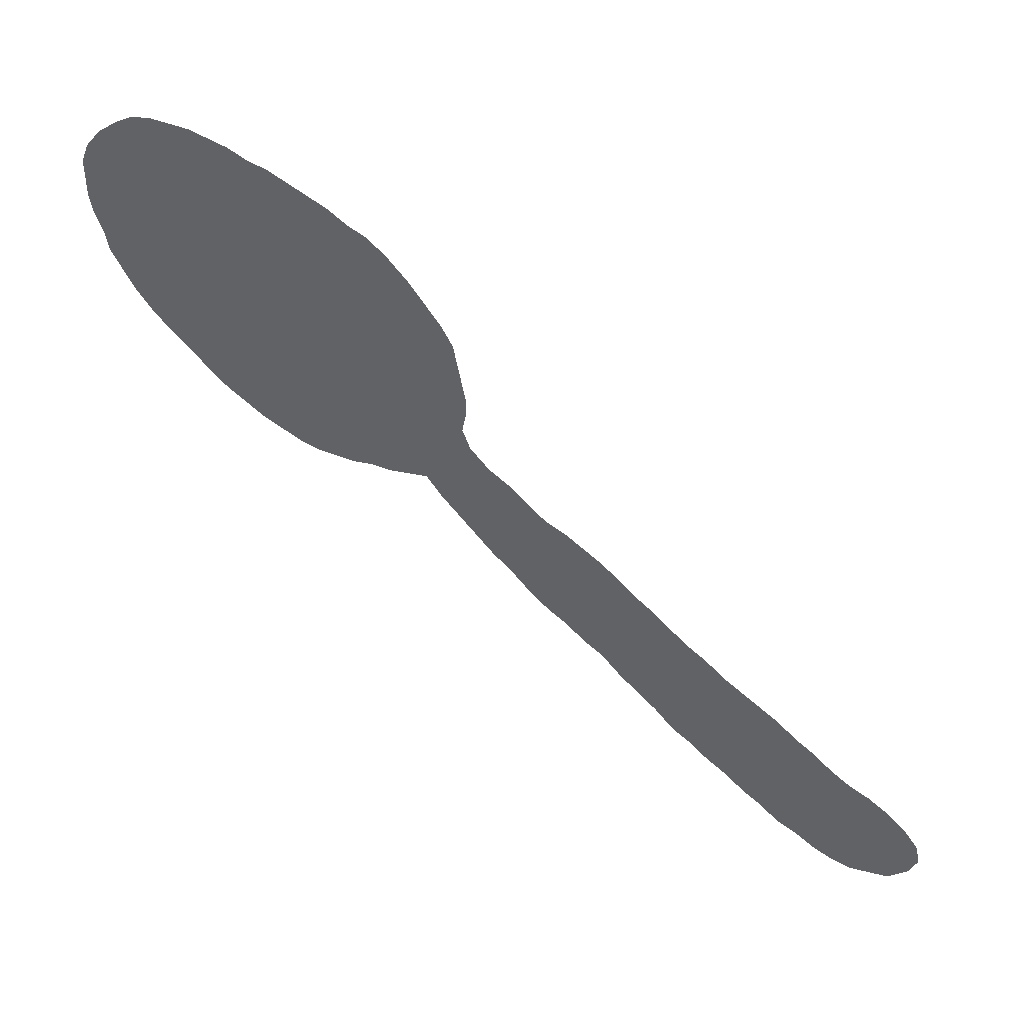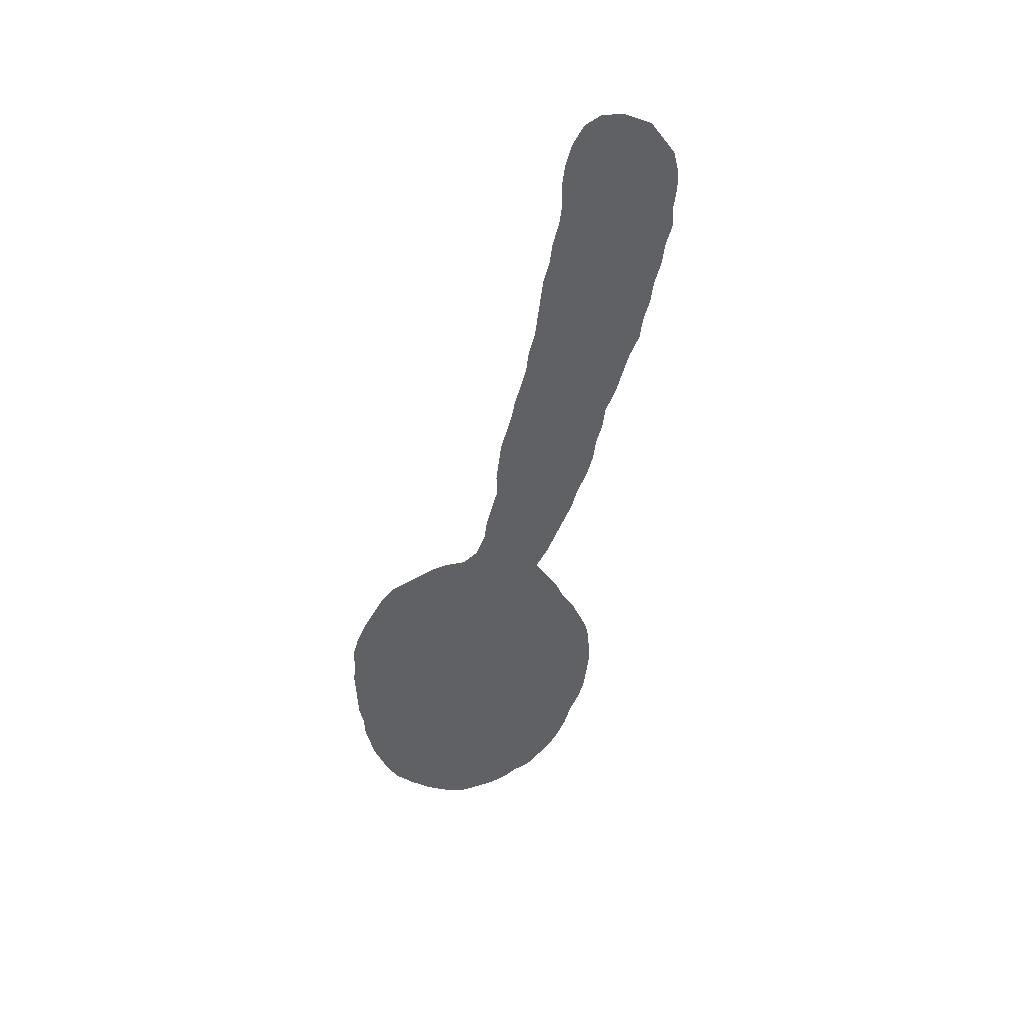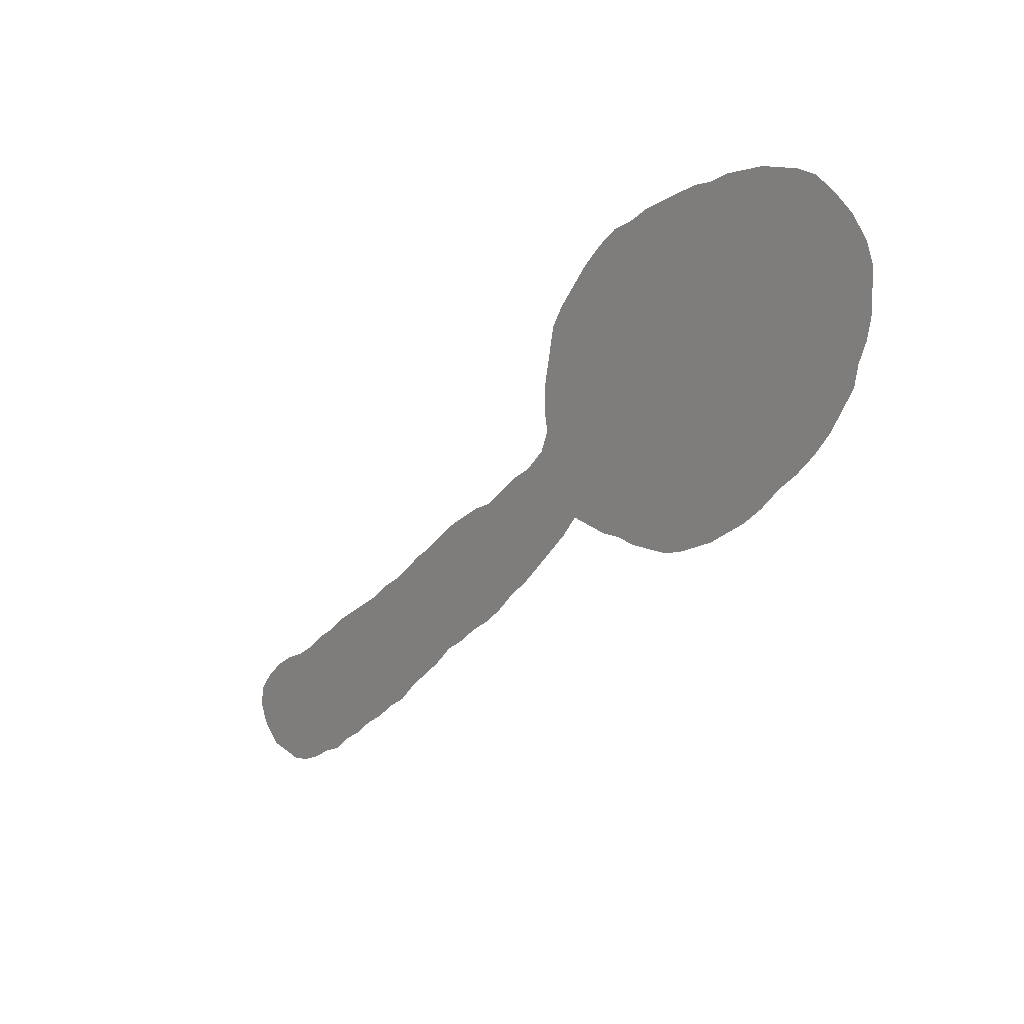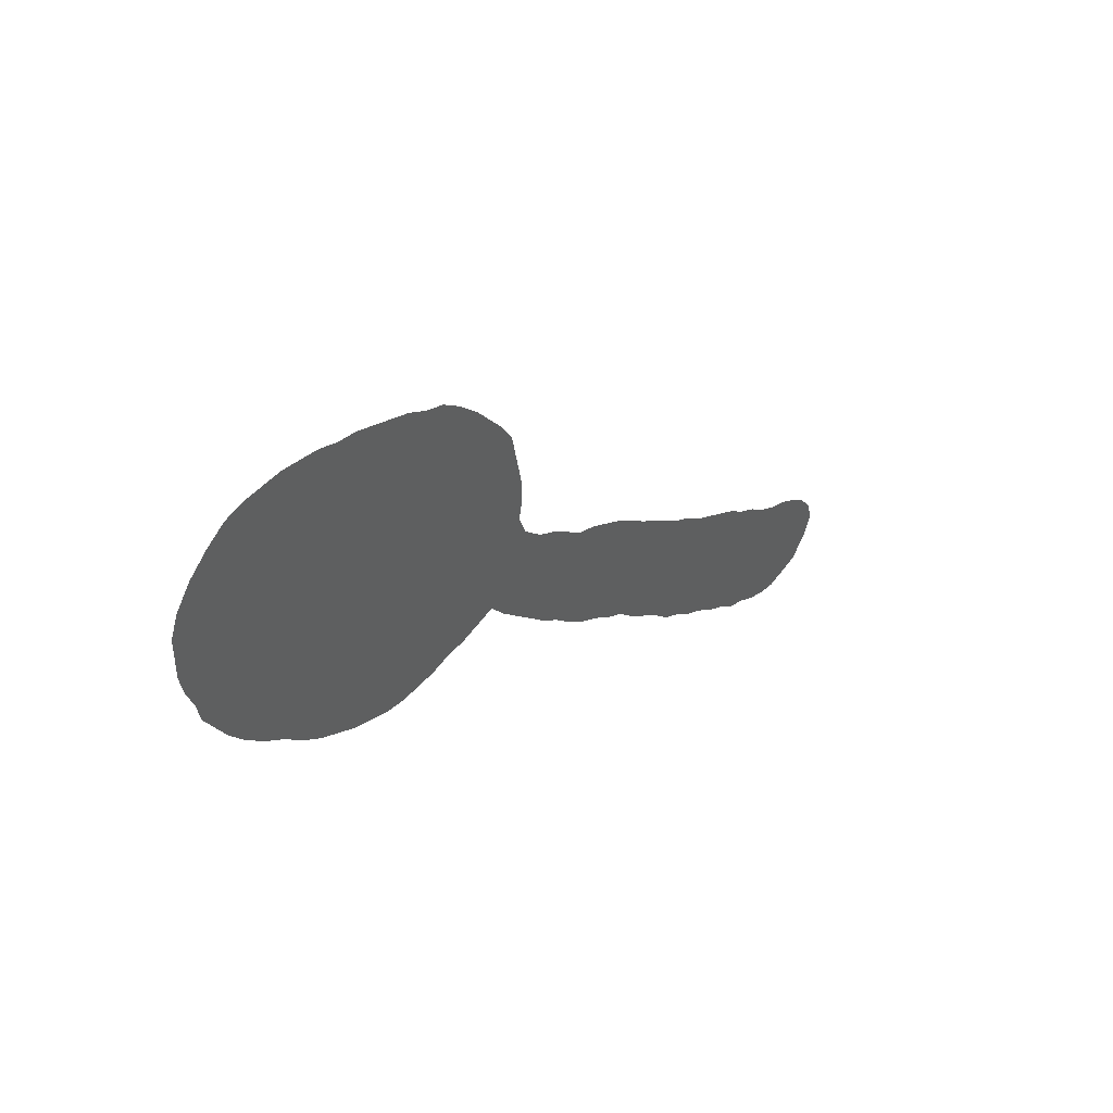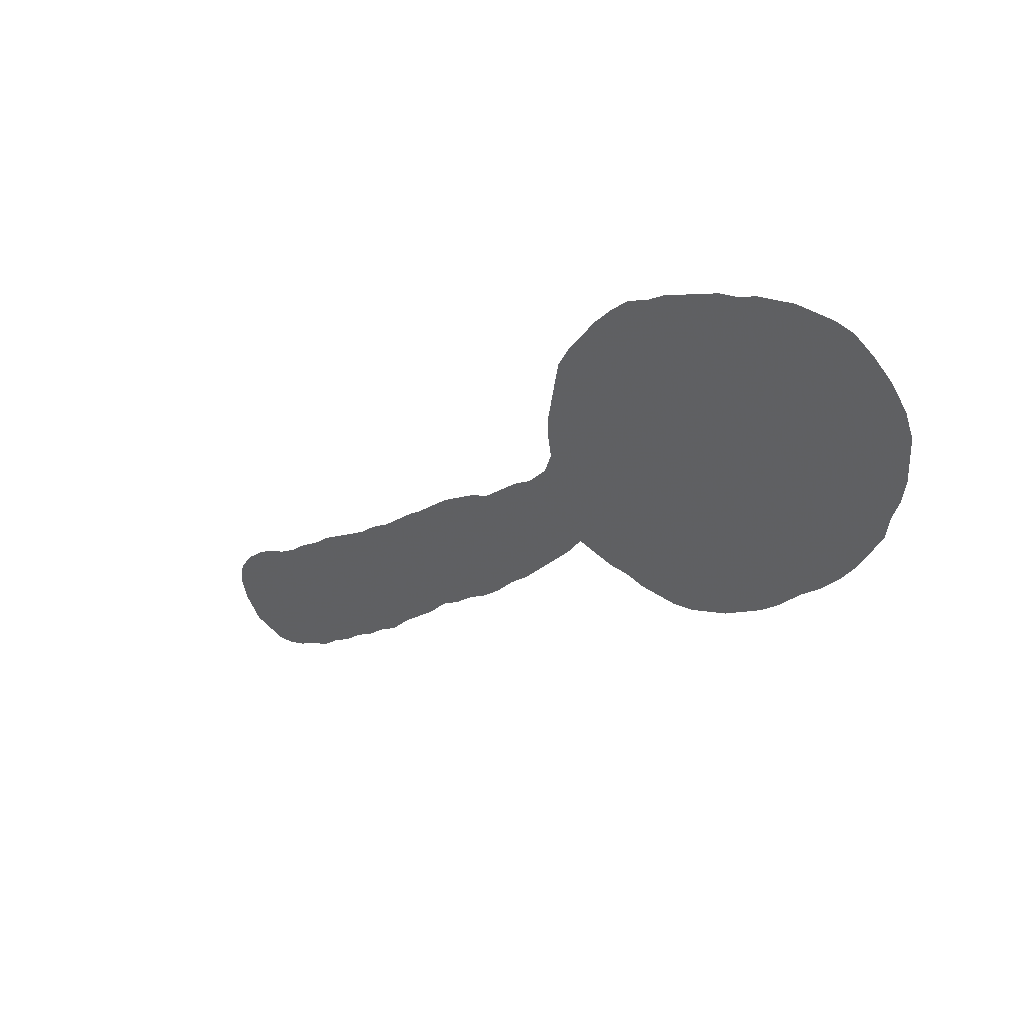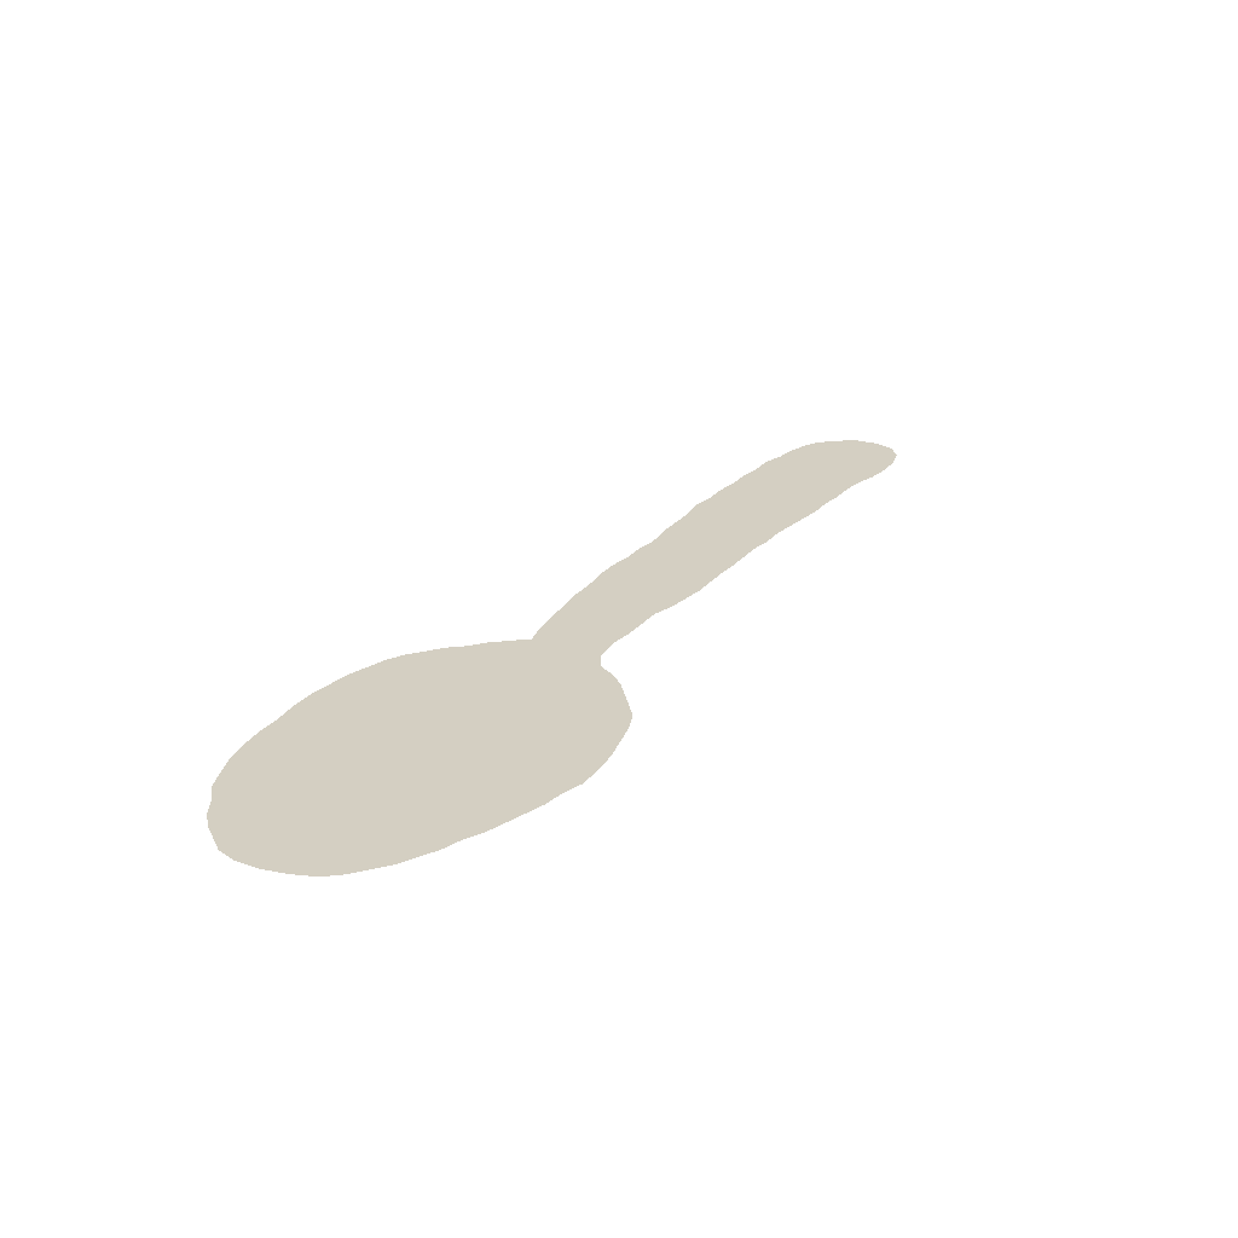
<metadata>
{"format":"obj","ext":"obj","renderer":"f3d","projection":"perspective","resolution":1024,"background":"white","views":[{"elev":44.1,"azim":-154.5,"up":"+Y"},{"elev":-45.8,"azim":-65.6,"up":"+Z"},{"elev":12.2,"azim":50.4,"up":"+Y"},{"elev":45.2,"azim":127.4,"up":"+Y"},{"elev":32.7,"azim":45.8,"up":"+Y"},{"elev":25.8,"azim":158.5,"up":"+Z"}]}
</metadata>
<code>
v 0.3482 0.317 0
v 0.3705 0.3348 0
v 0.3929 0.3527 0
v 0.4152 0.3661 0
v 0.4375 0.3795 0
v 0.4598 0.3884 0
v 0.4821 0.4062 0
v 0.5045 0.4241 0
v 0.5268 0.4375 0
v 0.5491 0.4598 0
v 0.558 0.4821 0
v 0.5536 0.5045 0
v 0.5536 0.5268 0
v 0.558 0.5491 0
v 0.5625 0.5714 0
v 0.567 0.5938 0
v 0.5804 0.6161 0
v 0.5982 0.6384 0
v 0.6161 0.6607 0
v 0.6384 0.683 0
v 0.6607 0.7009 0
v 0.683 0.7098 0
v 0.7054 0.7232 0
v 0.7277 0.7321 0
v 0.75 0.7411 0
v 0.7723 0.75 0
v 0.7946 0.7545 0
v 0.817 0.7634 0
v 0.8393 0.7679 0
v 0.8616 0.7723 0
v 0.8839 0.7723 0
v 0.9062 0.7723 0
v 0.9286 0.7679 0
v 0.9509 0.7545 0
v 0.9732 0.7366 0
v 0.9911 0.7143 0
v 1 0.692 0
v 1 0.6696 0
v 1 0.6473 0
v 0.9955 0.625 0
v 0.9866 0.6027 0
v 0.9821 0.5804 0
v 0.9688 0.558 0
v 0.9554 0.5357 0
v 0.9375 0.5134 0
v 0.9152 0.4911 0
v 0.8929 0.4732 0
v 0.8705 0.4509 0
v 0.8482 0.433 0
v 0.8259 0.4196 0
v 0.8036 0.4062 0
v 0.7812 0.3973 0
v 0.7589 0.3884 0
v 0.7366 0.3839 0
v 0.7143 0.3839 0
v 0.692 0.3839 0
v 0.6696 0.3884 0
v 0.6473 0.3884 0
v 0.625 0.3929 0
v 0.6027 0.3973 0
v 0.5848 0.375 0
v 0.567 0.3571 0
v 0.5446 0.3348 0
v 0.5223 0.3125 0
v 0.5 0.2946 0
v 0.4777 0.2723 0
v 0.4554 0.2545 0
v 0.433 0.2411 0
v 0.4107 0.2232 0
v 0.3884 0.2098 0
v 0.3661 0.1875 0
v 0.3438 0.1696 0
v 0.3214 0.1518 0
v 0.2991 0.1295 0
v 0.2768 0.1161 0
v 0.2545 0.09821 0
v 0.2321 0.08482 0
v 0.2098 0.06696 0
v 0.1875 0.05357 0
v 0.1652 0.03571 0
v 0.1429 0.02679 0
v 0.1205 0.01339 0
v 0.09821 0.004464 0
v 0.07589 0 0
v 0.05357 0.004464 0
v 0.03125 0.008929 0
v 0.008929 0.03125 0
v 0 0.05357 0
v 0.004464 0.07589 0
v 0.02232 0.09821 0
v 0.04464 0.1161 0
v 0.06696 0.1295 0
v 0.08929 0.1384 0
v 0.1116 0.1518 0
v 0.1339 0.1696 0
v 0.1562 0.183 0
v 0.1786 0.2009 0
v 0.2009 0.2143 0
v 0.2232 0.2277 0
v 0.2455 0.2411 0
v 0.2679 0.2589 0
v 0.2902 0.2723 0
v 0.3125 0.2902 0
v 0.3348 0.308 0
f 87 89 88
f 87 90 89
f 31 34 32
f 32 34 33
f 31 40 39
f 20 22 21
f 85 90 87
f 31 38 34
f 31 39 38
f 34 38 35
f 36 38 37
f 35 38 36
f 29 31 30
f 27 29 28
f 18 52 19
f 22 50 49
f 20 50 22
f 19 50 20
f 19 52 50
f 50 52 51
f 70 103 71
f 85 87 86
f 25 27 26
f 25 46 27
f 25 47 46
f 14 57 15
f 15 18 17
f 15 17 16
f 27 45 44
f 27 46 45
f 71 103 102
f 22 49 48
f 22 48 47
f 31 41 40
f 29 41 31
f 27 41 29
f 83 85 84
f 22 24 23
f 22 47 24
f 24 47 25
f 11 59 58
f 11 60 59
f 10 60 11
f 11 57 14
f 11 58 57
f 8 63 62
f 52 55 53
f 18 55 52
f 15 55 18
f 15 57 55
f 4 66 65
f 4 65 5
f 80 93 81
f 72 101 73
f 71 102 72
f 72 102 101
f 27 44 43
f 27 43 41
f 41 43 42
f 6 64 63
f 5 65 6
f 6 65 64
f 53 55 54
f 55 57 56
f 3 67 66
f 3 66 4
f 2 67 3
f 70 104 103
f 69 104 70
f 1 104 69
f 2 68 67
f 1 68 2
f 1 69 68
f 85 91 90
f 83 91 85
f 82 91 83
f 73 100 74
f 73 101 100
f 9 60 10
f 9 61 60
f 8 62 9
f 9 62 61
f 7 63 8
f 6 63 7
f 77 96 78
f 78 95 79
f 78 96 95
f 75 98 76
f 79 95 94
f 79 94 80
f 80 94 93
f 82 92 91
f 81 92 82
f 81 93 92
f 76 98 97
f 76 97 77
f 77 97 96
f 75 99 98
f 74 99 75
f 74 100 99
f 11 13 12
f 11 14 13

</code>
